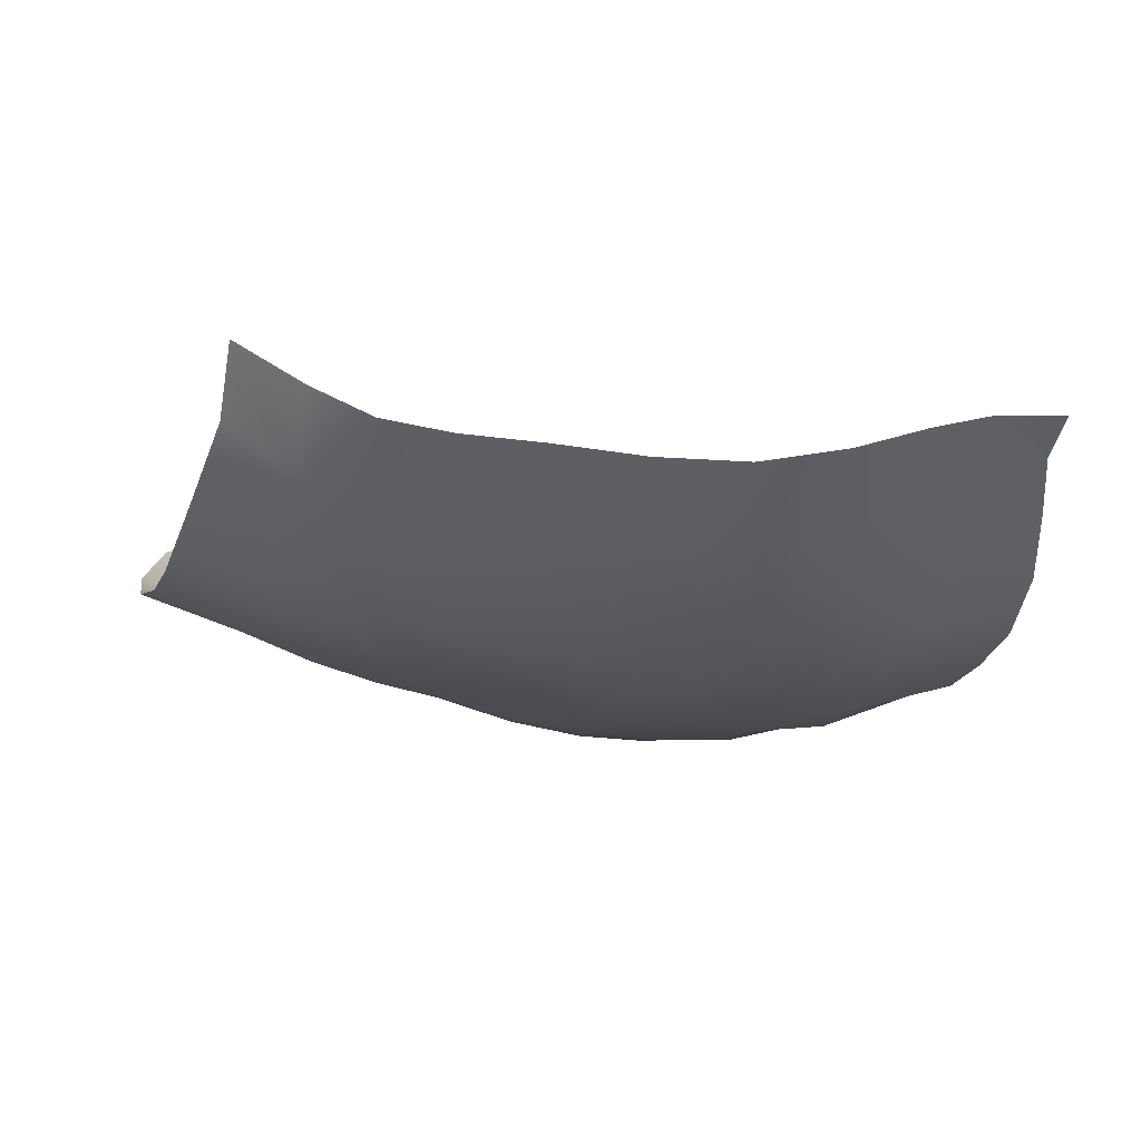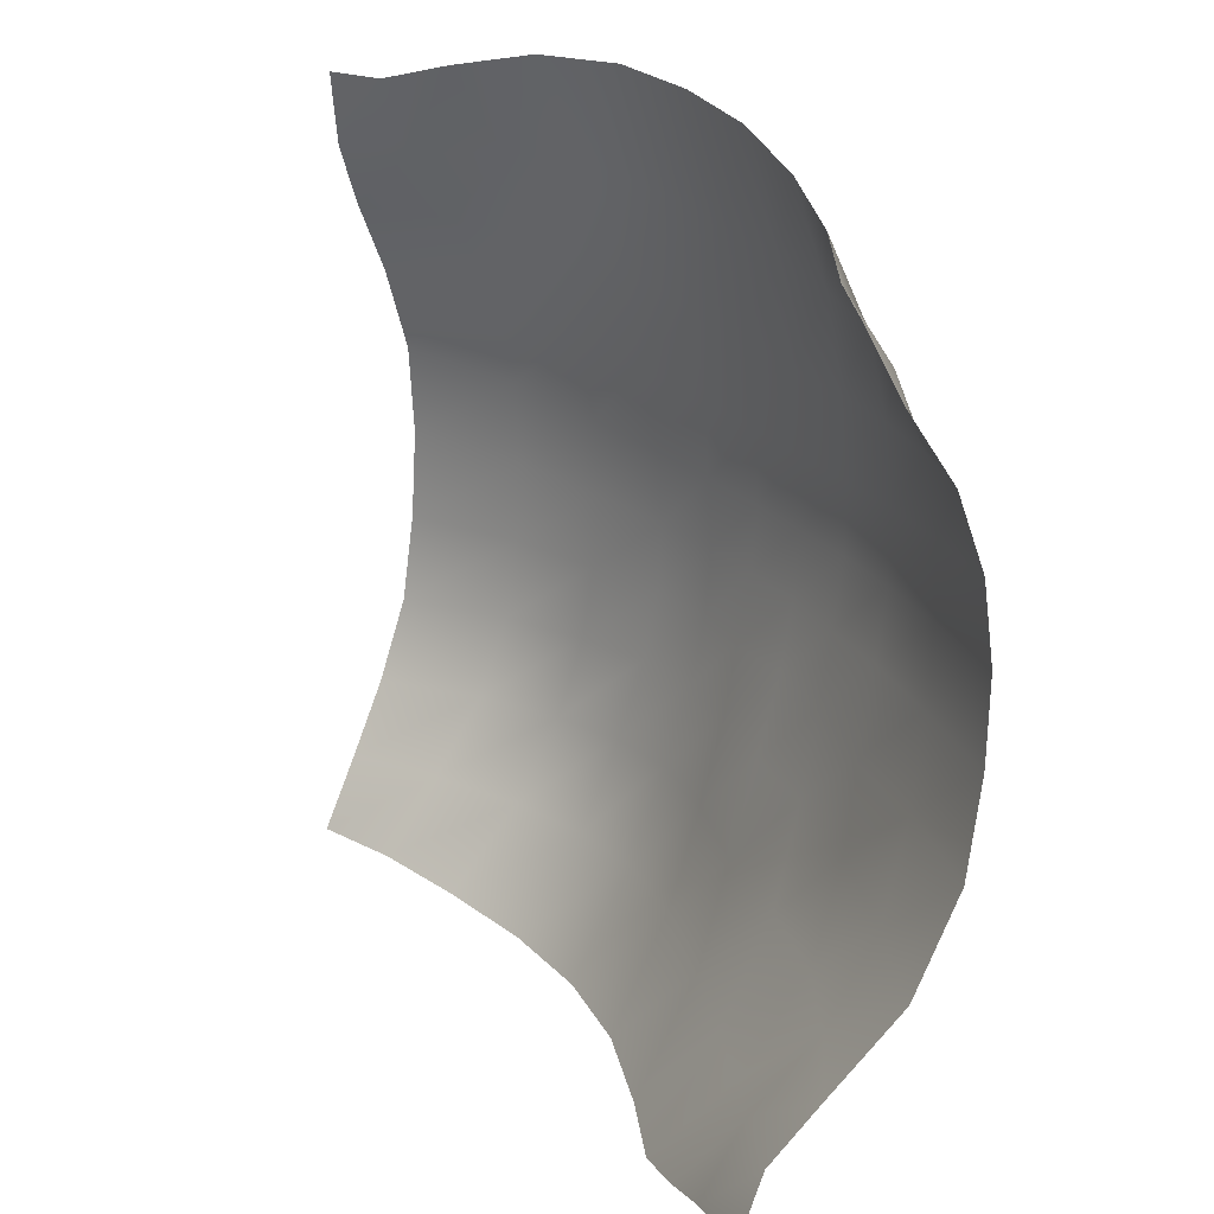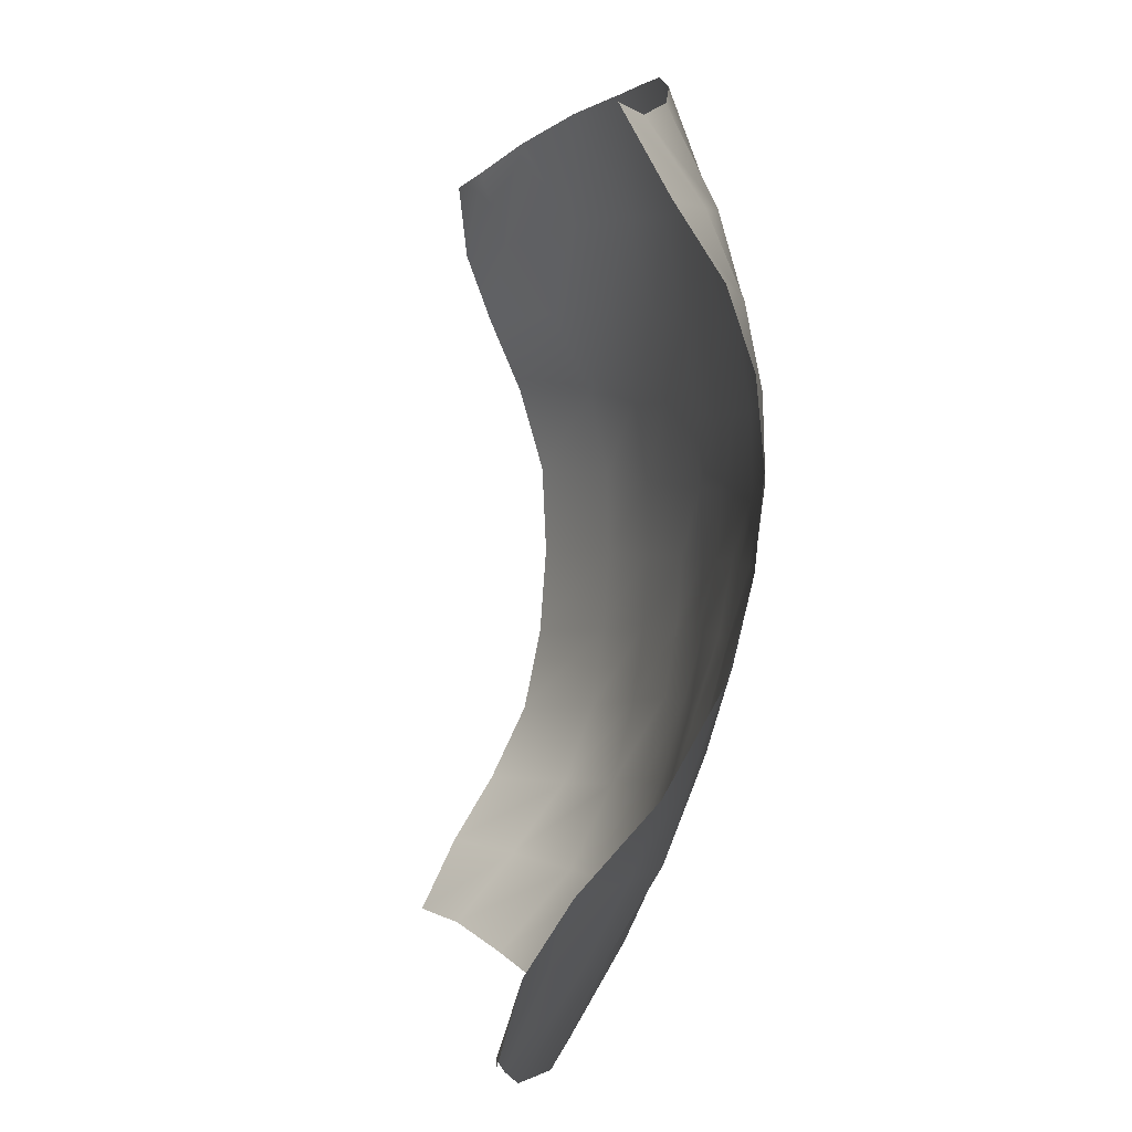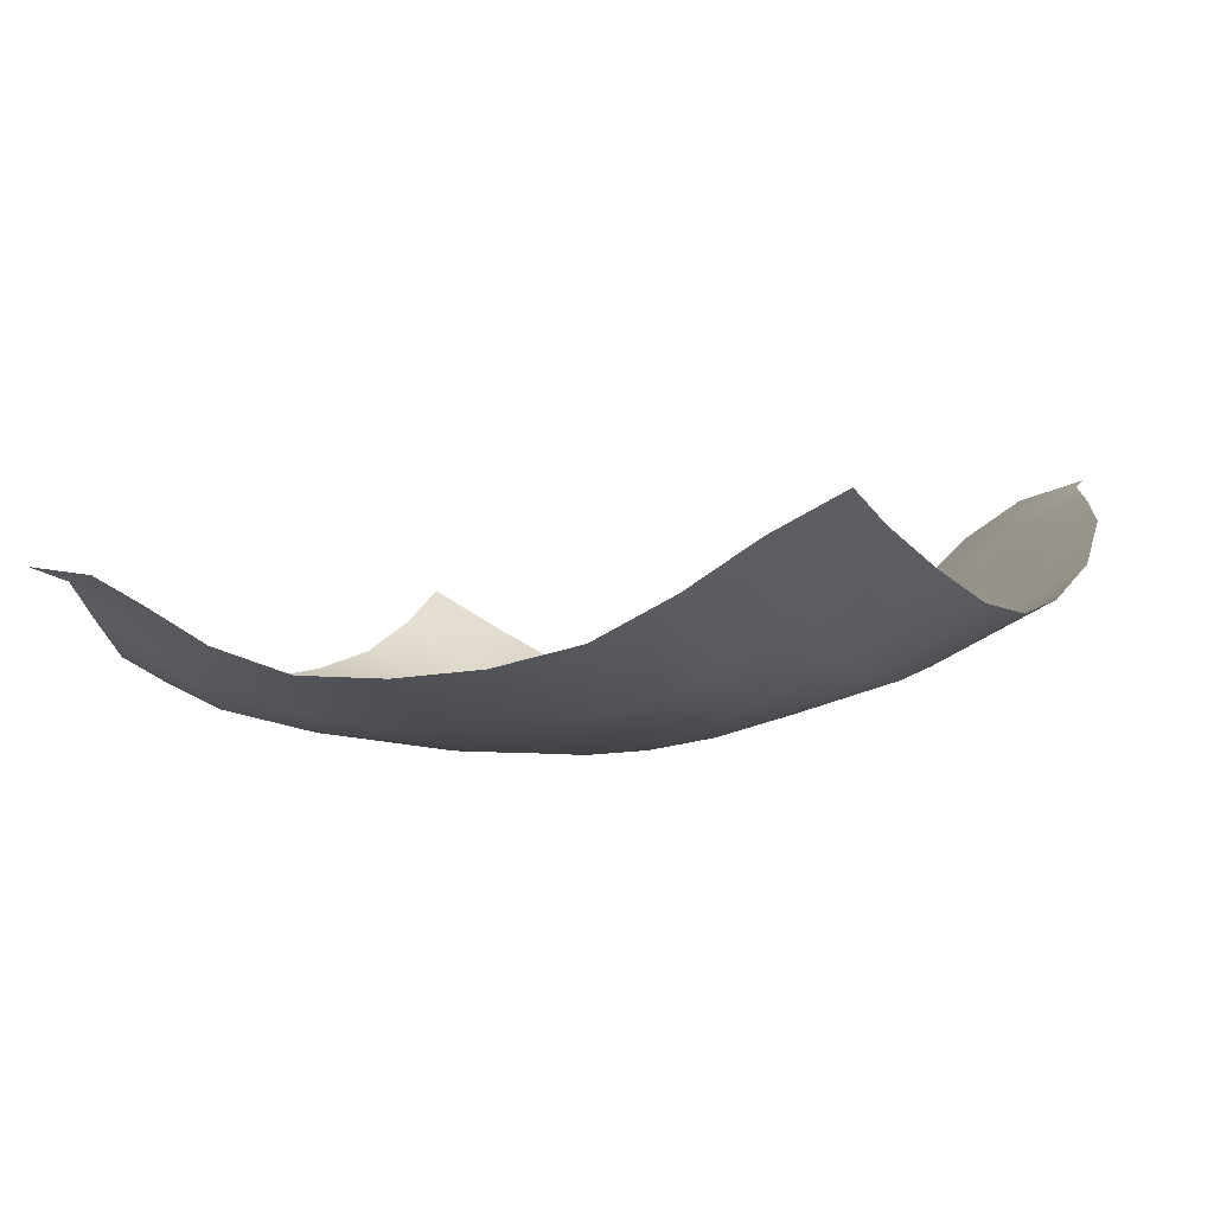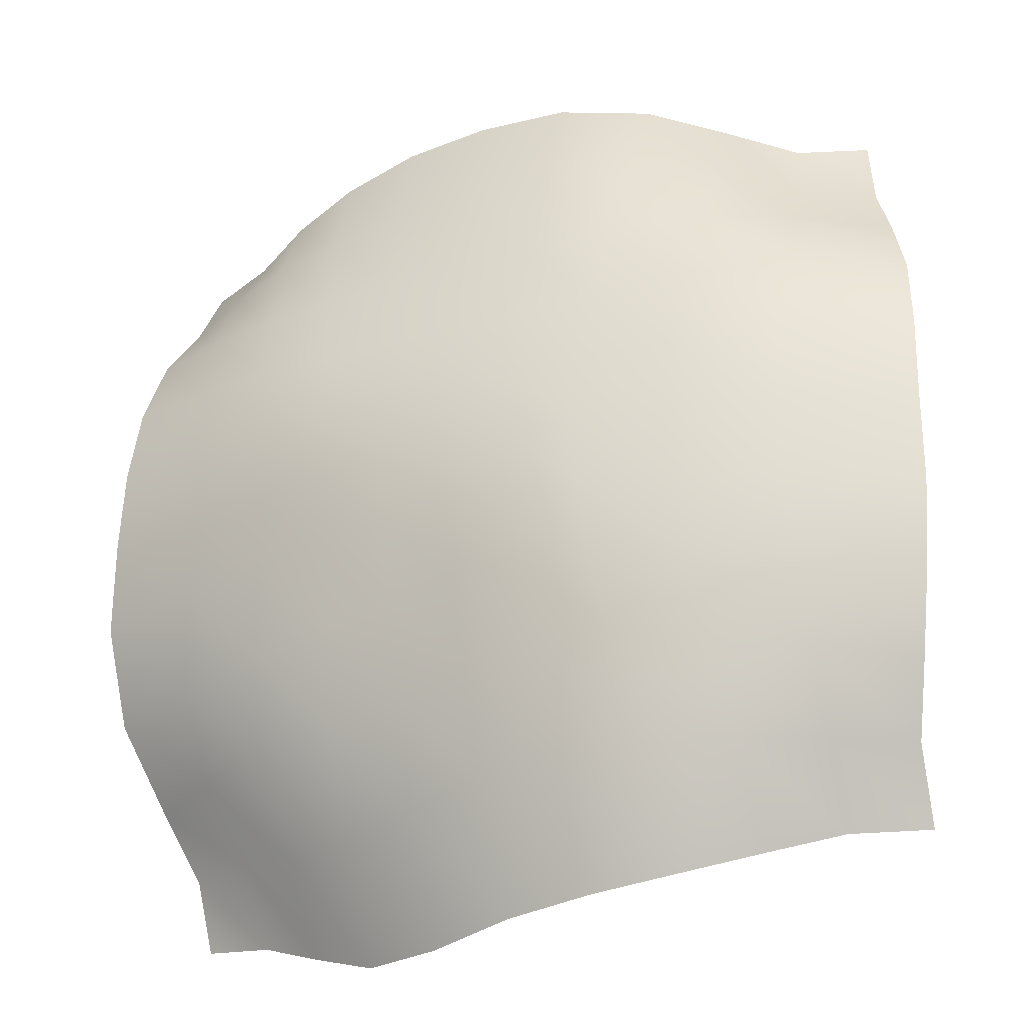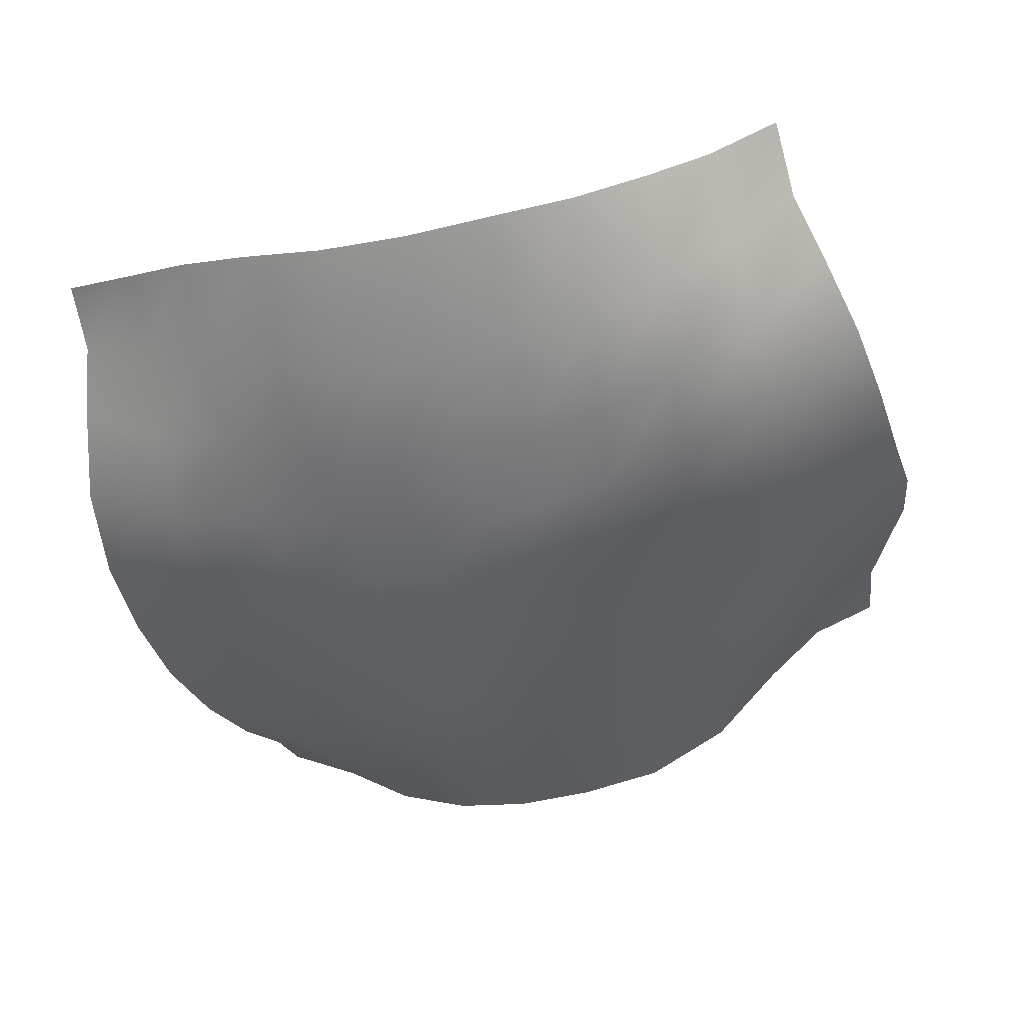
<metadata>
{"format":"obj","ext":"obj","renderer":"f3d","projection":"perspective","resolution":1024,"background":"white","views":[{"elev":-21.8,"azim":-10.1,"up":"+Y"},{"elev":25.0,"azim":-125.8,"up":"+Z"},{"elev":1.6,"azim":-103.1,"up":"+Z"},{"elev":-2.9,"azim":113.4,"up":"+Y"},{"elev":-30.5,"azim":18.3,"up":"+Z"},{"elev":-50.6,"azim":103.6,"up":"+Y"}]}
</metadata>
<code>
g default
v -5.887 0.249 0.4985
v -5.795 0.1969 0.4997
v -5.716 0.1503 0.5244
v -5.627 0.1231 0.5562
v -5.524 0.1066 0.5836
v -5.408 0.09413 0.5941
v -5.288 0.09578 0.5973
v -5.168 0.127 0.5883
v -5.061 0.1748 0.5606
v -4.969 0.2127 0.5309
v -4.871 0.2249 0.521
v -5.891 0.1905 0.3968
v -5.802 0.1286 0.3985
v -5.716 0.08942 0.4071
v -5.624 0.06837 0.4191
v -5.524 0.05467 0.4303
v -5.418 0.04492 0.4327
v -5.308 0.04199 0.4399
v -5.188 0.05862 0.4519
v -5.07 0.109 0.4493
v -4.967 0.1779 0.4322
v -4.864 0.212 0.4253
v -5.914 0.1387 0.3079
v -5.81 0.08715 0.2995
v -5.711 0.05452 0.2937
v -5.617 0.03735 0.2932
v -5.521 0.02836 0.2949
v -5.425 0.02064 0.2949
v -5.324 0.01877 0.3016
v -5.209 0.02821 0.32
v -5.079 0.06116 0.3368
v -4.96 0.1085 0.3371
v -4.84 0.1736 0.3368
v -5.932 0.1114 0.212
v -5.81 0.06609 0.1987
v -5.703 0.03411 0.1882
v -5.608 0.01803 0.1837
v -5.519 0.01089 0.1837
v -5.43 0.003754 0.1837
v -5.336 0.004856 0.1887
v -5.225 0.01949 0.2027
v -5.103 0.02711 0.2149
v -4.965 0.05548 0.2277
v -4.82 0.1252 0.2369
v -5.945 0.1057 0.1106
v -5.81 0.06277 0.1014
v -5.697 0.03122 0.09427
v -5.605 0.01435 0.09165
v -5.518 0.00742 0.09165
v -5.431 0.000493 0.09165
v -5.34 0.00349 0.09427
v -5.243 0.004165 0.09679
v -5.125 0.01535 0.1038
v -4.98 0.0348 0.1136
v -4.814 0.09076 0.123
v -5.958 0.1205 0.004843
v -5.817 0.07776 0.004843
v -5.702 0.0475 0.004843
v -5.607 0.03136 0.004843
v -5.518 0.01369 0.004843
v -5.431 0.006767 0.004843
v -5.344 -0.000159 0.004843
v -5.25 0.002009 0.004843
v -5.133 0.01541 0.004843
v -4.988 0.03476 0.004843
v -4.816 0.08586 0.004843
v -5.976 0.1569 -0.1086
v -5.836 0.1079 -0.1002
v -5.717 0.08018 -0.09409
v -5.61 0.04681 -0.08711
v -5.518 0.03031 -0.08458
v -5.428 0.02396 -0.08458
v -5.344 0.006115 -0.08196
v -5.249 0.008473 -0.08458
v -5.133 0.02225 -0.09186
v -4.988 0.0421 -0.1021
v -4.819 0.09528 -0.1123
v -5.978 0.2258 -0.2263
v -5.855 0.1605 -0.2191
v -5.731 0.1075 -0.2053
v -5.618 0.07795 -0.193
v -5.519 0.06316 -0.1886
v -5.426 0.03948 -0.1791
v -5.338 0.02207 -0.174
v -5.242 0.02245 -0.1791
v -5.124 0.03321 -0.193
v -4.983 0.05631 -0.2103
v -4.832 0.1213 -0.223
v -5.946 0.3101 -0.3292
v -5.844 0.2267 -0.3296
v -5.74 0.1595 -0.328
v -5.629 0.1222 -0.3209
v -5.52 0.1016 -0.3104
v -5.42 0.0689 -0.292
v -5.325 0.0516 -0.2853
v -5.222 0.04826 -0.292
v -5.104 0.05854 -0.307
v -4.977 0.09592 -0.3178
v -4.853 0.1741 -0.3208
v -5.91 0.3567 -0.4162
v -5.817 0.3079 -0.4234
v -5.731 0.2505 -0.443
v -5.632 0.2024 -0.4582
v -5.52 0.1476 -0.4494
v -5.412 0.1096 -0.4302
v -5.306 0.09044 -0.423
v -5.197 0.0888 -0.4254
v -5.084 0.1123 -0.4251
v -4.979 0.17 -0.4139
v -4.875 0.2328 -0.4065
v -5.897 0.3819 -0.5113
v -5.804 0.3634 -0.5228
v -5.721 0.3369 -0.5555
v -5.627 0.3012 -0.5908
v -5.516 0.2379 -0.6017
v -5.4 0.1885 -0.5907
v -5.285 0.1663 -0.5805
v -5.172 0.1734 -0.564
v -5.069 0.2072 -0.537
v -4.977 0.2484 -0.509
v -4.875 0.2802 -0.504
g flower1
f 1 2 13 12
f 2 3 14 13
f 3 4 15 14
f 4 5 16 15
f 5 6 17 16
f 6 7 18 17
f 7 8 19 18
f 8 9 20 19
f 9 10 21 20
f 10 11 22 21
f 12 13 24 23
f 13 14 25 24
f 14 15 26 25
f 15 16 27 26
f 16 17 28 27
f 17 18 29 28
f 18 19 30 29
f 19 20 31 30
f 20 21 32 31
f 21 22 33 32
f 23 24 35 34
f 24 25 36 35
f 25 26 37 36
f 26 27 38 37
f 27 28 39 38
f 28 29 40 39
f 29 30 41 40
f 30 31 42 41
f 31 32 43 42
f 32 33 44 43
f 34 35 46 45
f 35 36 47 46
f 36 37 48 47
f 37 38 49 48
f 38 39 50 49
f 39 40 51 50
f 40 41 52 51
f 41 42 53 52
f 42 43 54 53
f 43 44 55 54
f 45 46 57 56
f 46 47 58 57
f 47 48 59 58
f 48 49 60 59
f 49 50 61 60
f 50 51 62 61
f 51 52 63 62
f 52 53 64 63
f 53 54 65 64
f 54 55 66 65
f 56 57 68 67
f 57 58 69 68
f 58 59 70 69
f 59 60 71 70
f 60 61 72 71
f 61 62 73 72
f 62 63 74 73
f 63 64 75 74
f 64 65 76 75
f 65 66 77 76
f 67 68 79 78
f 68 69 80 79
f 69 70 81 80
f 70 71 82 81
f 71 72 83 82
f 72 73 84 83
f 73 74 85 84
f 74 75 86 85
f 75 76 87 86
f 76 77 88 87
f 78 79 90 89
f 79 80 91 90
f 80 81 92 91
f 81 82 93 92
f 82 83 94 93
f 83 84 95 94
f 84 85 96 95
f 85 86 97 96
f 86 87 98 97
f 87 88 99 98
f 89 90 101 100
f 90 91 102 101
f 91 92 103 102
f 92 93 104 103
f 93 94 105 104
f 94 95 106 105
f 95 96 107 106
f 96 97 108 107
f 97 98 109 108
f 98 99 110 109
f 100 101 112 111
f 101 102 113 112
f 102 103 114 113
f 103 104 115 114
f 104 105 116 115
f 105 106 117 116
f 106 107 118 117
f 107 108 119 118
f 108 109 120 119
f 109 110 121 120

</code>
